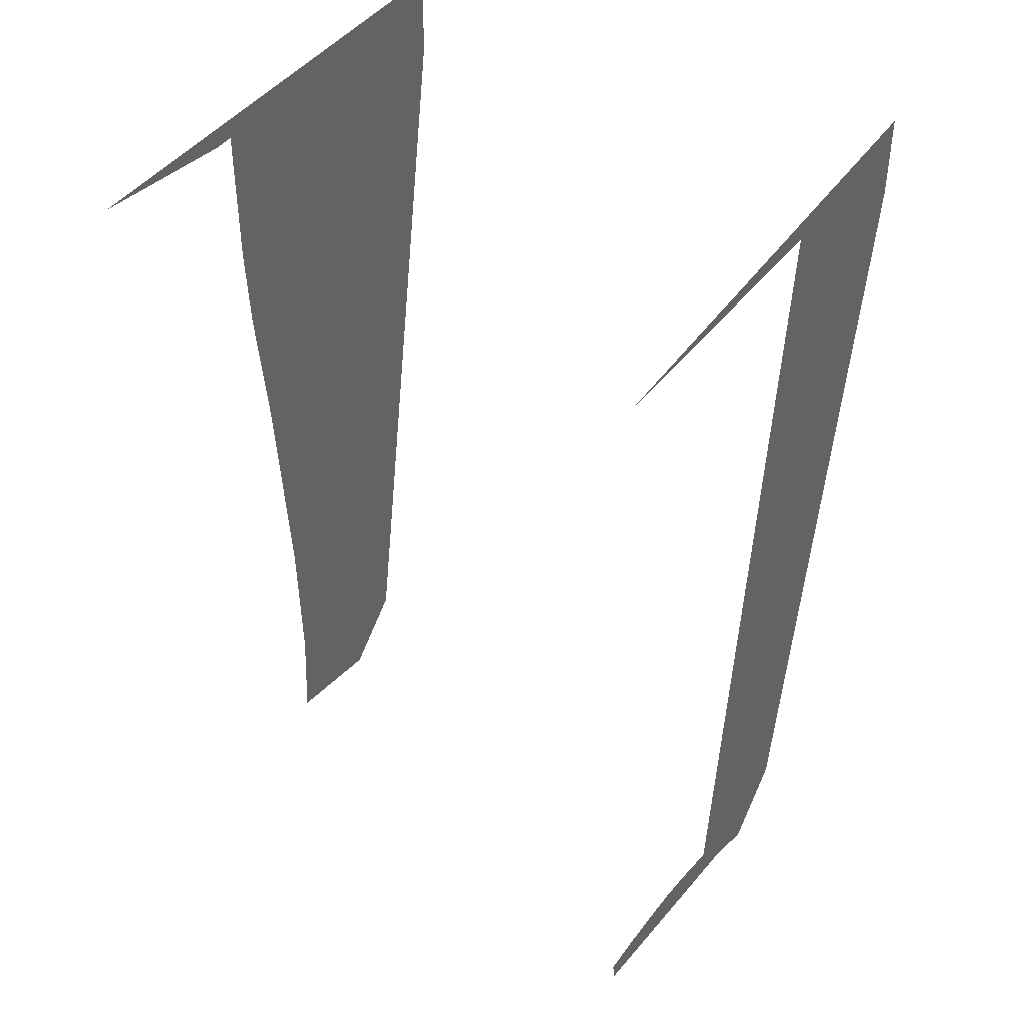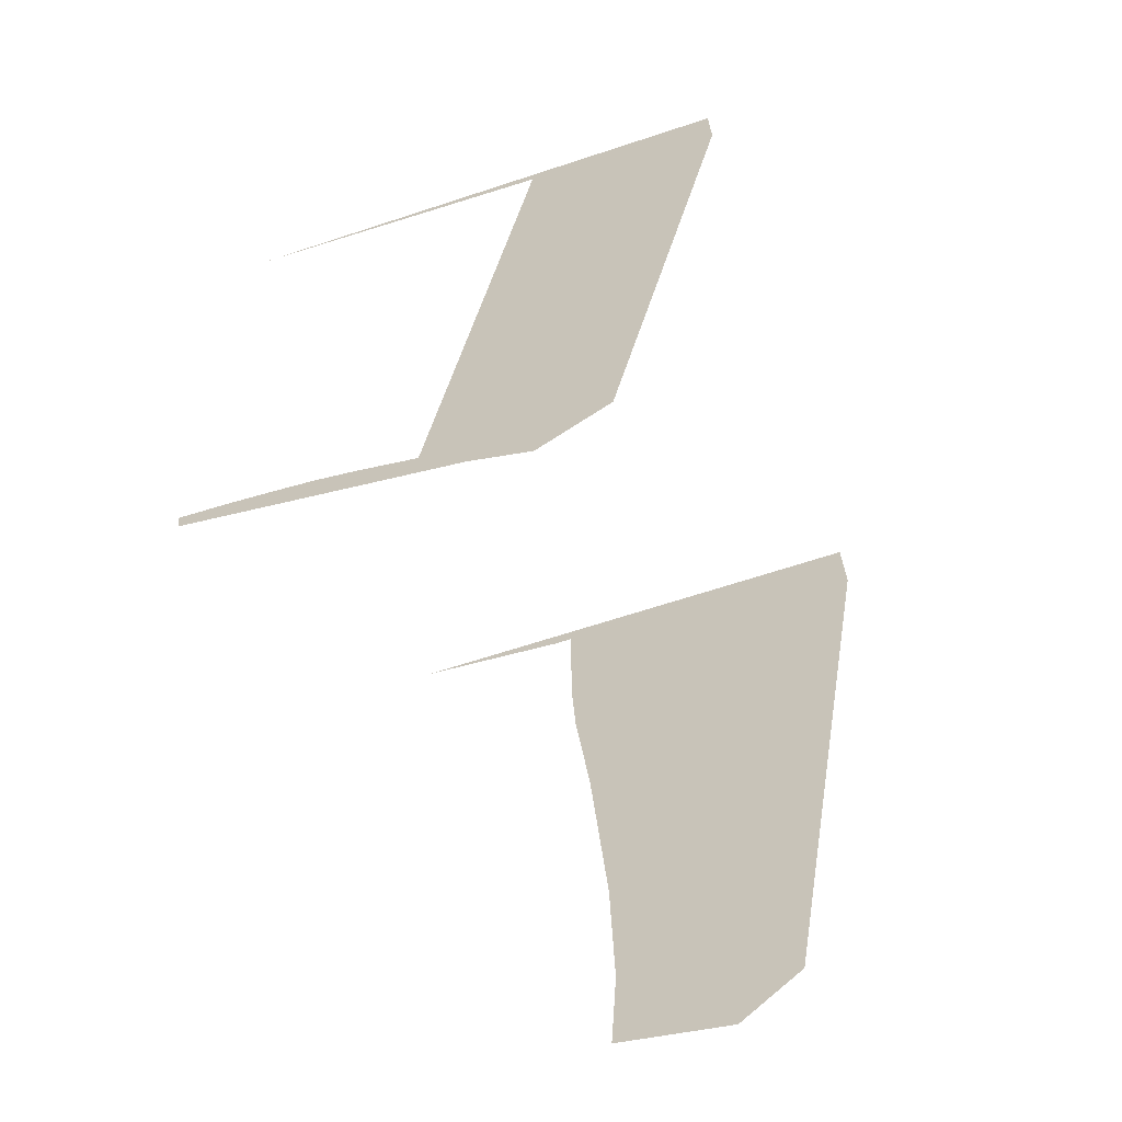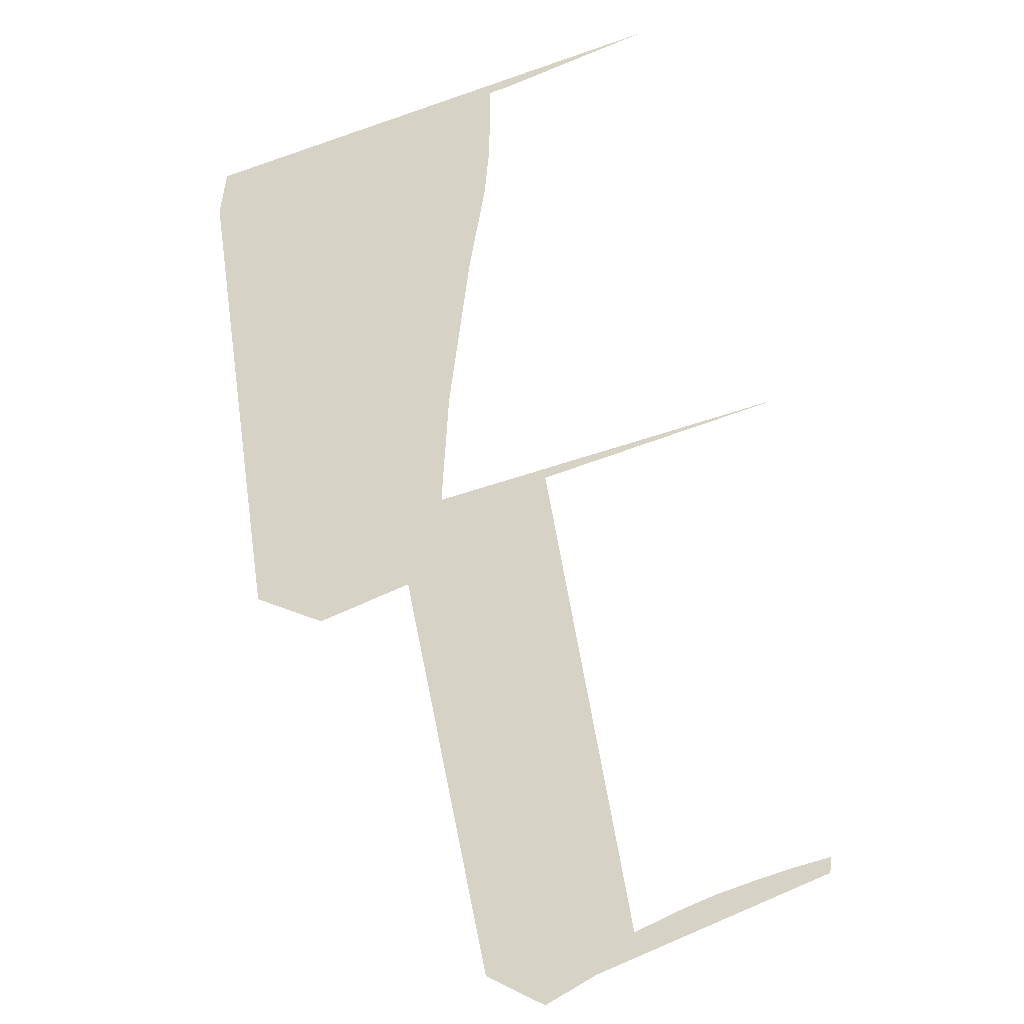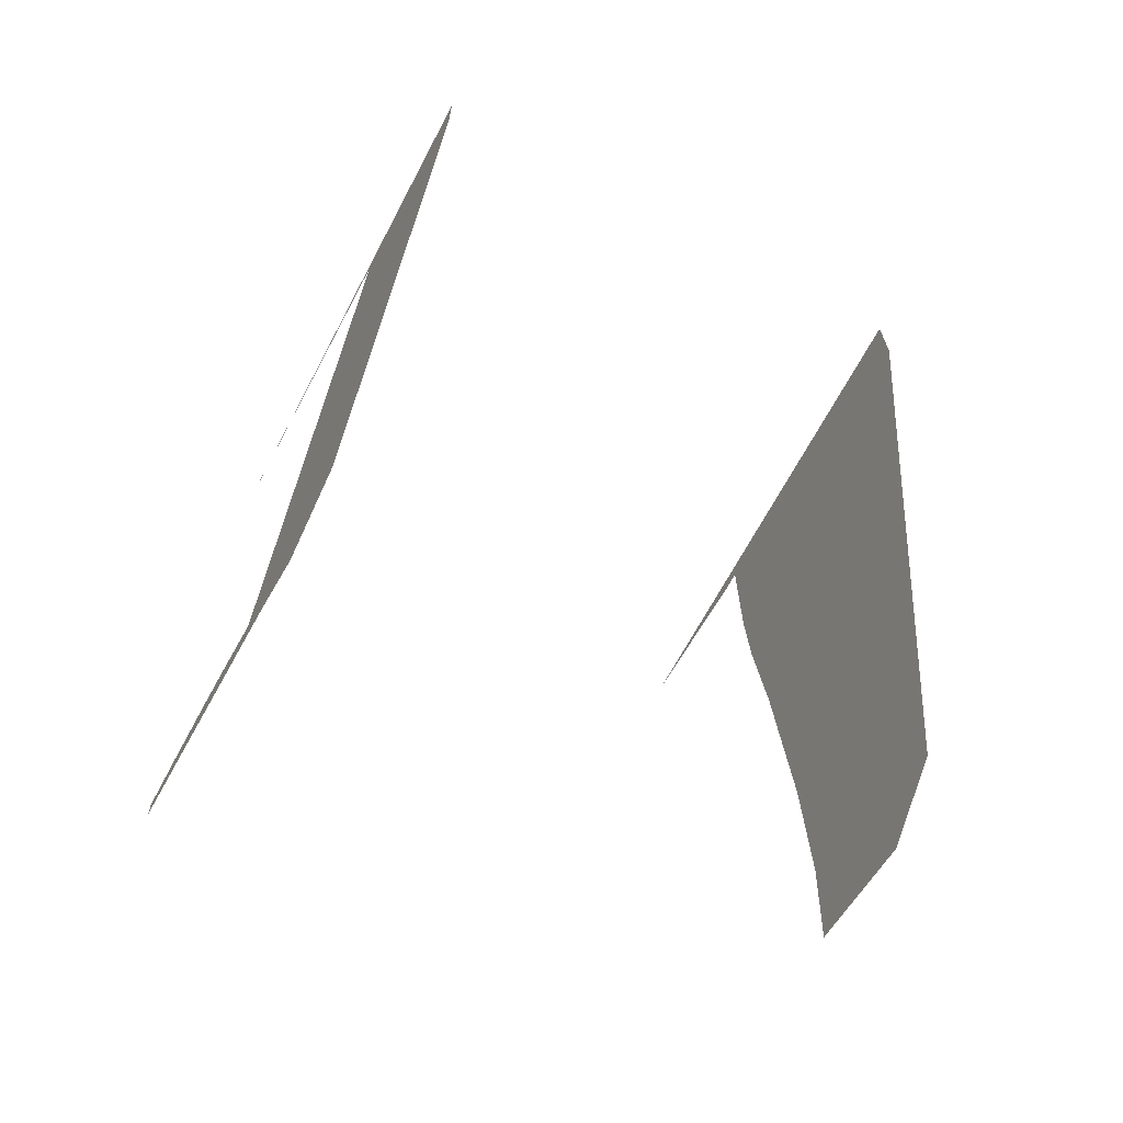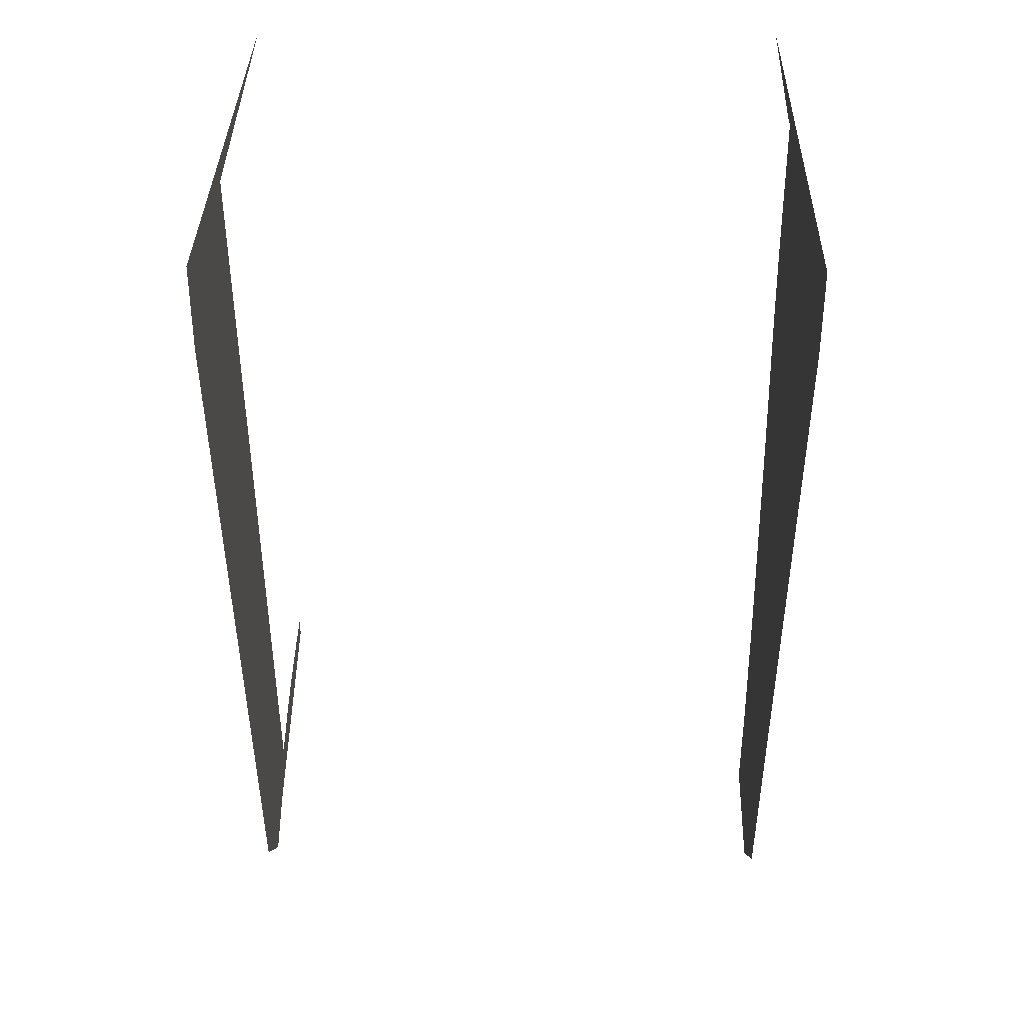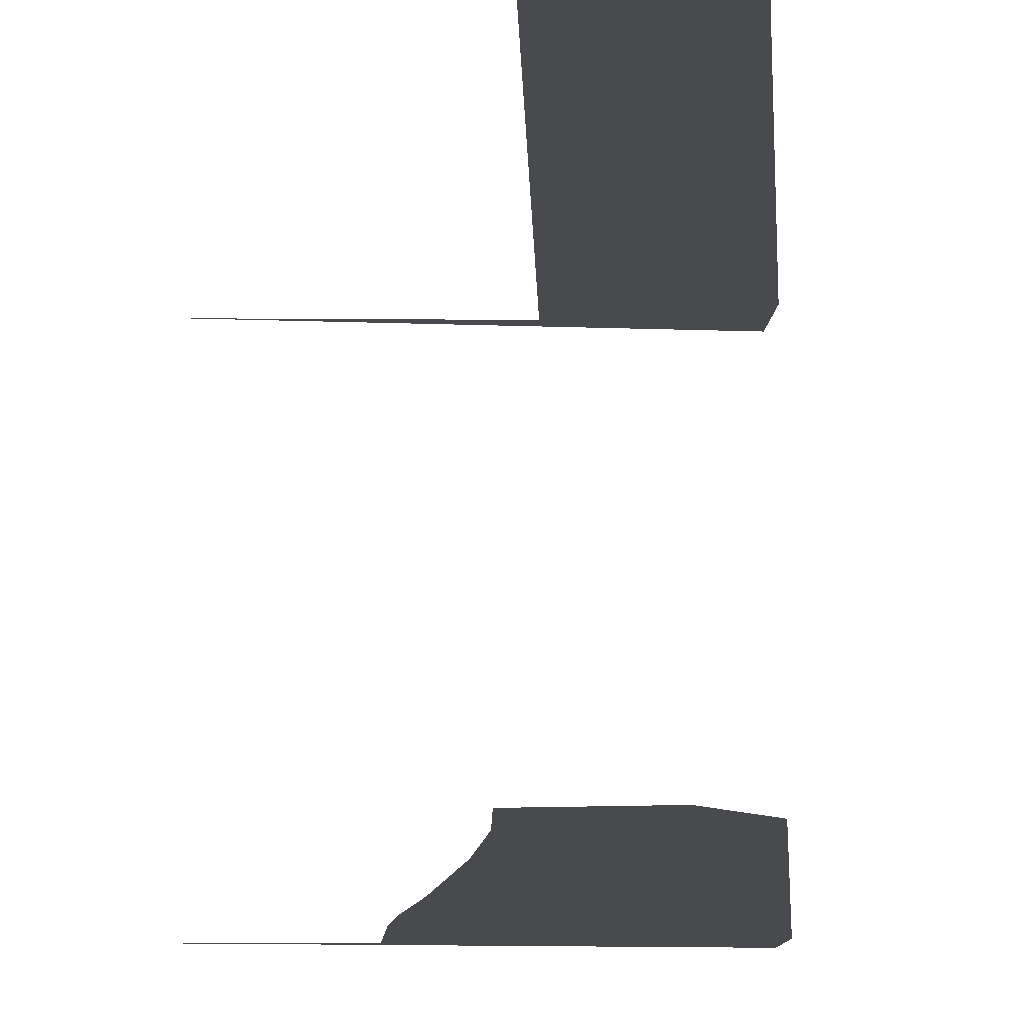
<metadata>
{"format":"obj","ext":"obj","renderer":"f3d","projection":"perspective","resolution":1024,"background":"white","views":[{"elev":41.9,"azim":-58.3,"up":"+Y"},{"elev":-66.5,"azim":18.2,"up":"+Y"},{"elev":-51.4,"azim":-159.2,"up":"+Y"},{"elev":-66.8,"azim":62.1,"up":"+Y"},{"elev":35.3,"azim":91.1,"up":"+Y"},{"elev":-13.3,"azim":-4.5,"up":"+Z"}]}
</metadata>
<code>
v 0.113 0.1765 0.5
v 0.1405 0.138 0.5
v 0.2275 0.128 0.5
v 0.1815 0.1695 0.5
v 0.6355 0.212 -0.5
v 0.601 0.2305 -0.5
v 0.603 0.242 -0.5
v 0.644 0.232 -0.5
v 0.1405 0.138 0.5
v 0.113 0.1765 0.5
v 0.04 0.18 0.5
v 0.046 0.1435 0.5
v 0.258 0.1595 0.5
v 0.1815 0.1695 0.5
v 0.2275 0.128 0.5
v 0.2275 0.128 0.5
v 0.305 0.1135 0.5
v 0.327 0.1445 0.5
v 0.258 0.1595 0.5
v 0.305 0.1135 0.5
v 0.4045 0.085 0.5
v 0.423 0.1175 0.5
v 0.327 0.1445 0.5
v 0.5 0.041 0.5
v 0.4895 0.088 0.5
v 0.423 0.1175 0.5
v 0.4045 0.085 0.5
v 0.4895 0.088 0.5
v 0.5 0.041 0.5
v 0.5575 0.04 0.5
v 0.5395 0.058 0.5
v 0.362 1.343 -0.5
v 0.362 1.393 -0.5
v 0.3665 1.409 -0.5
v 0.3765 1.401 -0.5
v 0.362 1.343 -0.5
v 0.3765 1.401 -0.5
v 0.44 1.153 -0.5
v 0.3755 1.252 -0.5
v 0.3755 1.252 -0.5
v 0.44 1.153 -0.5
v 0.423 1.067 -0.5
v 0.389 1.188 -0.5
v 0.5615 0.805 -0.5
v 0.617 0.6595 -0.5
v 0.5885 0.622 -0.5
v 0.5175 0.8025 -0.5
v 0.5615 0.805 -0.5
v 0.5175 0.8025 -0.5
v 0.423 1.067 -0.5
v 0.506 0.9505 -0.5
v 0.617 0.6595 -0.5
v 0.6705 0.547 -0.5
v 0.6435 0.509 -0.5
v 0.5885 0.622 -0.5
v 0.44 1.153 -0.5
v 0.506 0.9505 -0.5
v 0.423 1.067 -0.5
v 0.6705 0.547 -0.5
v 0.688 0.5 -0.5
v 0.6435 0.509 -0.5
v 0.6825 0.476 -0.5
v 0.65 0.437 -0.5
v 0.625 0.47 -0.5
v 0.639 0.4835 -0.5
v 0.5255 0.4035 -0.5
v 0.625 0.47 -0.5
v 0.65 0.437 -0.5
v 0.564 0.3785 -0.5
v 0.5045 0.3865 -0.5
v 0.5255 0.4035 -0.5
v 0.564 0.3785 -0.5
v 0.5385 0.3655 -0.5
v 0.6 0.2505 -0.5
v 0.498 0.345 -0.5
v 0.5485 0.3515 -0.5
v 0.579 0.327 -0.5
v 0.6435 0.253 -0.5
v 0.6 0.2505 -0.5
v 0.579 0.327 -0.5
v 0.624 0.282 -0.5
v 0.644 0.232 -0.5
v 0.603 0.242 -0.5
v 0.6 0.2505 -0.5
v 0.6435 0.253 -0.5
v 0.6355 0.212 -0.5
v 0.5995 0.16 -0.5
v 0.601 0.2305 -0.5
v 0.601 0.2305 -0.5
v 0.5995 0.16 -0.5
v 0.51 0.0395 -0.5
v 0.456 0.0395 -0.5
v 0.6825 0.476 -0.5
v 0.645 0.4955 -0.5
v 0.6435 0.509 -0.5
v 0.688 0.5 -0.5
v 0.639 0.4835 -0.5
v 0.645 0.4955 -0.5
v 0.6825 0.476 -0.5
v 0.5485 0.3515 -0.5
v 0.498 0.345 -0.5
v 0.4925 0.358 -0.5
v 0.5385 0.3655 -0.5
v 0.5045 0.3865 -0.5
v 0.5385 0.3655 -0.5
v 0.4925 0.358 -0.5
v 0.494 0.3715 -0.5
v 0.6405 0.078 0.5
v 0.6315 0.061 0.5
v 0.6 0 0.5
v 0.7173 0.1 0.5
v 0.6475 1.564 0.5
v 0.95 1.6 0.5
v 0 1.6 0.5
v 0.579 1.564 0.5
v 0.95 1.45 0.5
v 0.95 1.6 0.5
v 0.877 1.564 0.5
v 0.877 1.564 0.5
v 0.6405 0.078 0.5
v 0.7173 0.1 0.5
v 0.95 1.45 0.5
v 0.565 0.04 0.5
v 0.6 0 0.5
v 0.5945 0.0415 0.5
v 0.5945 0.0415 0.5
v 0.6 0 0.5
v 0.6135 0.0485 0.5
v 0.6135 0.0485 0.5
v 0.6 0 0.5
v 0.6315 0.061 0.5
v 0.877 1.564 0.5
v 0.95 1.6 0.5
v 0.805 1.564 0.5
v 0.1405 0.138 0.5
v 0.046 0.1435 0.5
v 0.305 0.1135 0.5
v 0.2275 0.128 0.5
v 0.305 0.1135 0.5
v 0.046 0.1435 0.5
v 0.5 0.041 0.5
v 0.4045 0.085 0.5
v 0.5395 0.058 0.5
v 0.805 1.564 0.5
v 0.6475 1.564 0.5
v 0.4895 0.088 0.5
v 0.6 0 0.5
v 0.565 0.04 0.5
v 0.5395 0.058 0.5
v 0.5575 0.04 0.5
v 0.6 0 0.5
v 0.5575 0.04 0.5
v 0.5 0.041 0.5
v 0.565 0.04 0.5
v 0.805 1.564 0.5
v 0.5395 0.058 0.5
v 0.805 1.564 0.5
v 0.95 1.6 0.5
v 0.6475 1.564 0.5
v 0.915 1.48 -0.5
v 0.915 1.564 -0.5
v 0.95 1.6 -0.5
v 0.95 1.45 -0.5
v 0.7173 0.1 -0.5
v 0.6745 0.128 -0.5
v 0.915 1.48 -0.5
v 0.95 1.45 -0.5
v 0.5175 0.8025 -0.5
v 0.3695 0.9 -0.5
v 0.3425 1.153 -0.5
v 0.423 1.067 -0.5
v 0.389 1.188 -0.5
v 0.3425 1.153 -0.5
v 0.334 1.312 -0.5
v 0.3755 1.252 -0.5
v 0.334 1.312 -0.5
v 0.362 1.343 -0.5
v 0.3755 1.252 -0.5
v 0.3425 1.153 -0.5
v 0.389 1.188 -0.5
v 0.423 1.067 -0.5
v 0.5885 0.622 -0.5
v 0.3995 0.488 -0.5
v 0.3695 0.9 -0.5
v 0.5175 0.8025 -0.5
v 0.498 0.345 -0.5
v 0.406 0.22 -0.5
v 0.3995 0.488 -0.5
v 0.4925 0.358 -0.5
v 0.4925 0.358 -0.5
v 0.3995 0.488 -0.5
v 0.494 0.3715 -0.5
v 0.663 0.096 -0.5
v 0.6745 0.128 -0.5
v 0.7173 0.1 -0.5
v 0.395 0.0395 -0.5
v 0.406 0.22 -0.5
v 0.456 0.0395 -0.5
v 0.5255 0.4035 -0.5
v 0.5885 0.622 -0.5
v 0.6435 0.509 -0.5
v 0.625 0.47 -0.5
v 0.625 0.47 -0.5
v 0.6435 0.509 -0.5
v 0.645 0.4955 -0.5
v 0.639 0.4835 -0.5
v 0.6455 0.067 -0.5
v 0.663 0.096 -0.5
v 0.7173 0.1 -0.5
v 0.7173 0.1 -0.5
v 0.6 0 -0.5
v 0.6185 0.0465 -0.5
v 0.6455 0.067 -0.5
v 0.51 0.0395 -0.5
v 0.5995 0.16 -0.5
v 0.5855 0.0395 -0.5
v 0.5855 0.0395 -0.5
v 0.6185 0.0465 -0.5
v 0.6 0 -0.5
v 0.5045 0.3865 -0.5
v 0.3995 0.488 -0.5
v 0.5885 0.622 -0.5
v 0.5255 0.4035 -0.5
v 0.5855 0.0395 -0.5
v 0.6 0 -0.5
v 0.51 0.0395 -0.5
v 0.6 0 -0.5
v 0.395 0.0395 -0.5
v 0.456 0.0395 -0.5
v 0.456 0.0395 -0.5
v 0.51 0.0395 -0.5
v 0.6 0 -0.5
v 0.603 0.242 -0.5
v 0.601 0.2305 -0.5
v 0.6 0.2505 -0.5
v 0.498 0.345 -0.5
v 0.6 0.2505 -0.5
v 0.406 0.22 -0.5
v 0.456 0.0395 -0.5
v 0.406 0.22 -0.5
v 0.6 0.2505 -0.5
v 0.601 0.2305 -0.5
v 0.5045 0.3865 -0.5
v 0.494 0.3715 -0.5
v 0.3995 0.488 -0.5
v 0.95 1.6 -0.5
v 0.915 1.564 -0.5
v 0.8365 1.564 -0.5
v 0.725 1.564 -0.5
v 0.8365 1.564 -0.5
v 0.6705 0.547 -0.5
v 0.617 0.6595 -0.5
v 0.362 1.343 -0.5
v 0.334 1.312 -0.5
v 0.334 1.564 -0.5
v 0.362 1.393 -0.5
v 0.3665 1.409 -0.5
v 0.362 1.393 -0.5
v 0.334 1.564 -0.5
v 0.334 1.564 -0.5
v 0.456 1.564 -0.5
v 0.3765 1.401 -0.5
v 0.3665 1.409 -0.5
v 0.456 1.564 -0.5
v 0.44 1.153 -0.5
v 0.3765 1.401 -0.5
v 0.528 1.564 -0.5
v 0.6535 1.564 -0.5
v 0.5615 0.805 -0.5
v 0.506 0.9505 -0.5
v 0.334 1.564 -0.5
v 0.297 1.564 -0.5
v 0 1.6 -0.5
v 0.725 1.564 -0.5
v 0.6535 1.564 -0.5
v 0.95 1.6 -0.5
v 0.6535 1.564 -0.5
v 0.528 1.564 -0.5
v 0.95 1.6 -0.5
v 0.95 1.6 -0.5
v 0.8365 1.564 -0.5
v 0.725 1.564 -0.5
v 0.95 1.6 -0.5
v 0.528 1.564 -0.5
v 0.456 1.564 -0.5
v 0.334 1.564 -0.5
v 0 1.6 -0.5
v 0.95 1.6 -0.5
v 0.456 1.564 -0.5
v 0.564 0.3785 -0.5
v 0.65 0.437 -0.5
v 0.624 0.282 -0.5
v 0.579 0.327 -0.5
v 0.5385 0.3655 -0.5
v 0.564 0.3785 -0.5
v 0.579 0.327 -0.5
v 0.5485 0.3515 -0.5
v 0.579 1.564 0.5
v 0.423 0.1175 0.5
v 0.4895 0.088 0.5
v 0.6475 1.564 0.5
v 0.6135 0.0485 0.5
v 0.6405 0.078 0.5
v 0.565 0.04 0.5
v 0.5945 0.0415 0.5
v 0.456 1.564 -0.5
v 0.528 1.564 -0.5
v 0.506 0.9505 -0.5
v 0.44 1.153 -0.5
v 0.6535 1.564 -0.5
v 0.725 1.564 -0.5
v 0.617 0.6595 -0.5
v 0.5615 0.805 -0.5
v 0.565 0.04 0.5
v 0.6405 0.078 0.5
v 0.877 1.564 0.5
v 0.805 1.564 0.5
v 0.6315 0.061 0.5
v 0.6405 0.078 0.5
v 0.6135 0.0485 0.5
v 0.624 0.282 -0.5
v 0.65 0.437 -0.5
v 0.6825 0.476 -0.5
v 0.6435 0.253 -0.5
v 0.6825 0.476 -0.5
v 0.6745 0.128 -0.5
v 0.644 0.232 -0.5
v 0.6435 0.253 -0.5
v 0.8365 1.564 -0.5
v 0.915 1.48 -0.5
v 0.688 0.5 -0.5
v 0.6705 0.547 -0.5
v 0.915 1.48 -0.5
v 0.6745 0.128 -0.5
v 0.6825 0.476 -0.5
v 0.688 0.5 -0.5
v 0.6455 0.067 -0.5
v 0.6185 0.0465 -0.5
v 0.5855 0.0395 -0.5
v 0.5995 0.16 -0.5
v 0.5995 0.16 -0.5
v 0.6355 0.212 -0.5
v 0.6745 0.128 -0.5
v 0.6745 0.128 -0.5
v 0.663 0.096 -0.5
v 0.6455 0.067 -0.5
v 0.5995 0.16 -0.5
v 0.6355 0.212 -0.5
v 0.644 0.232 -0.5
v 0.6745 0.128 -0.5
v 0.915 1.564 -0.5
v 0.915 1.48 -0.5
v 0.8365 1.564 -0.5
g mesh7428676
f 1 2 3
f 3 4 1
f 5 6 7
f 7 8 5
f 9 10 11
f 11 12 9
f 13 14 15
f 16 17 18
f 18 19 16
f 20 21 22
f 22 23 20
f 24 25 26
f 26 27 24
f 28 29 30
f 30 31 28
f 32 33 34
f 34 35 32
f 36 37 38
f 38 39 36
f 40 41 42
f 42 43 40
f 44 45 46
f 46 47 44
f 48 49 50
f 50 51 48
f 52 53 54
f 54 55 52
f 56 57 58
f 59 60 61
f 62 63 64
f 64 65 62
f 66 67 68
f 68 69 66
f 70 71 72
f 72 73 70
f 74 75 76
f 76 77 74
f 78 79 80
f 80 81 78
f 82 83 84
f 84 85 82
f 86 87 88
f 89 90 91
f 91 92 89
f 93 94 95
f 95 96 93
f 97 98 99
f 100 101 102
f 102 103 100
f 104 105 106
f 106 107 104
f 108 109 110
f 110 111 108
f 112 113 114
f 114 115 112
f 116 117 118
f 119 120 121
f 121 122 119
f 123 124 125
f 126 127 128
f 129 130 131
f 132 133 134
f 135 136 137
f 137 138 135
f 139 140 141
f 141 142 139
f 143 144 145
f 145 146 143
f 147 148 149
f 149 150 147
f 151 152 153
f 154 155 156
f 157 158 159
f 160 161 162
f 162 163 160
f 164 165 166
f 166 167 164
f 168 169 170
f 170 171 168
f 172 173 174
f 174 175 172
f 176 177 178
f 179 180 181
f 182 183 184
f 184 185 182
f 186 187 188
f 188 189 186
f 190 191 192
f 193 194 195
f 196 197 198
f 199 200 201
f 201 202 199
f 203 204 205
f 205 206 203
f 207 208 209
f 210 211 212
f 212 213 210
f 214 215 216
f 217 218 219
f 220 221 222
f 222 223 220
f 224 225 226
f 227 228 229
f 230 231 232
f 233 234 235
f 236 237 238
f 239 240 241
f 241 242 239
f 243 244 245
f 246 247 248
f 249 250 251
f 251 252 249
f 253 254 255
f 255 256 253
f 257 258 259
f 260 261 262
f 262 263 260
f 264 265 266
f 267 268 269
f 269 270 267
f 271 272 273
f 274 275 276
f 277 278 279
f 280 281 282
f 283 284 285
f 286 287 288
f 288 289 286
f 290 291 292
f 292 293 290
f 294 295 296
f 296 297 294
f 298 299 300
f 300 301 298
f 302 303 304
f 304 305 302
f 306 307 308
f 308 309 306
f 310 311 312
f 312 313 310
f 314 315 316
f 316 317 314
f 318 319 320
f 321 322 323
f 323 324 321
f 325 326 327
f 327 328 325
f 329 330 331
f 331 332 329
f 333 334 335
f 335 336 333
f 337 338 339
f 339 340 337
f 341 342 343
f 344 345 346
f 346 347 344
f 348 349 350
f 351 352 353

</code>
